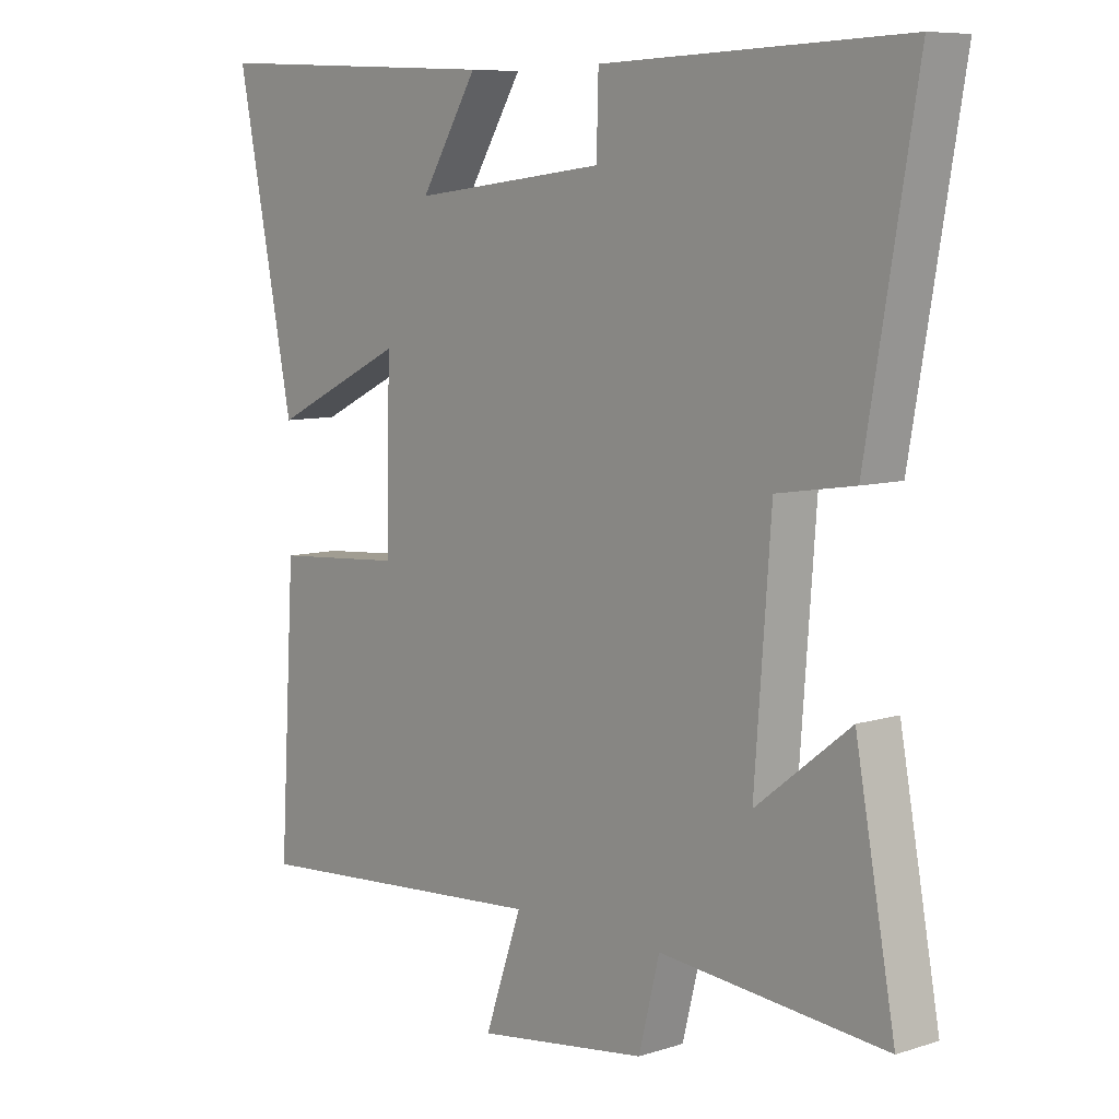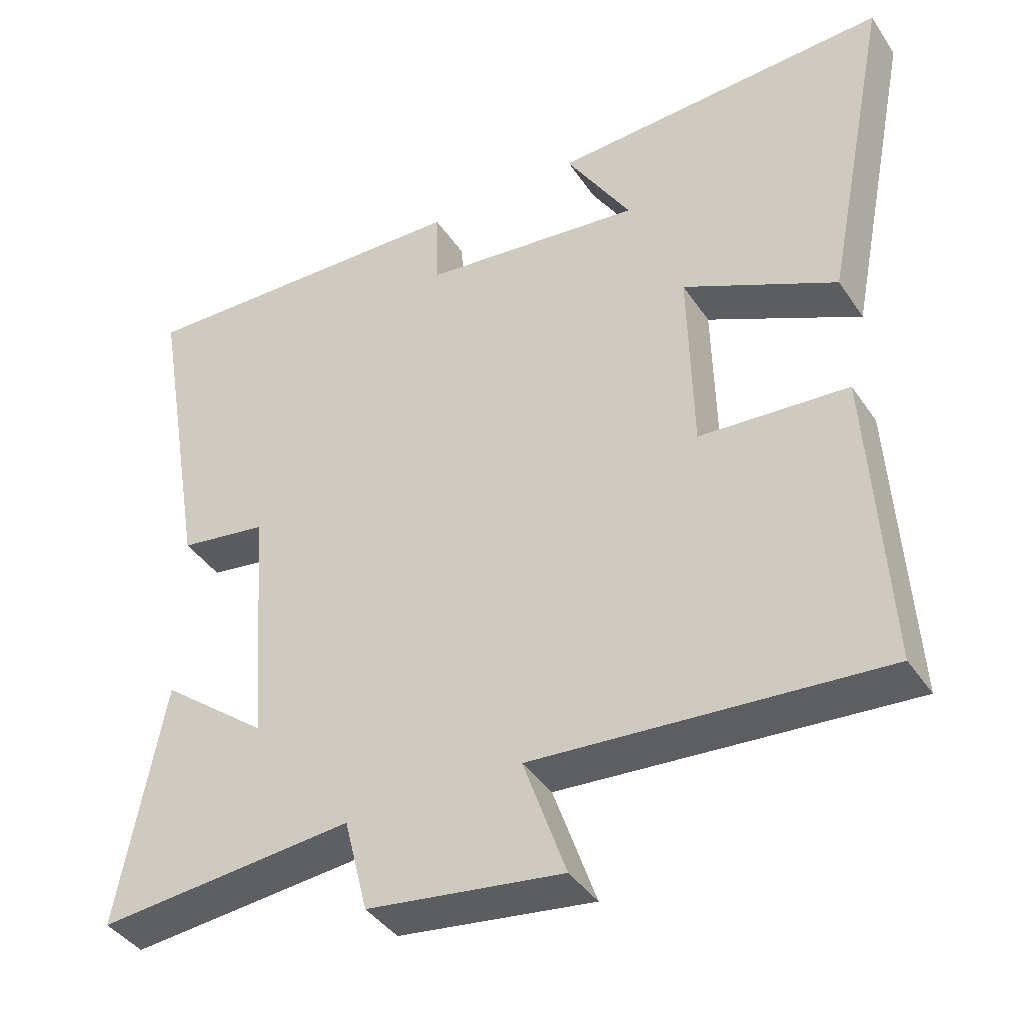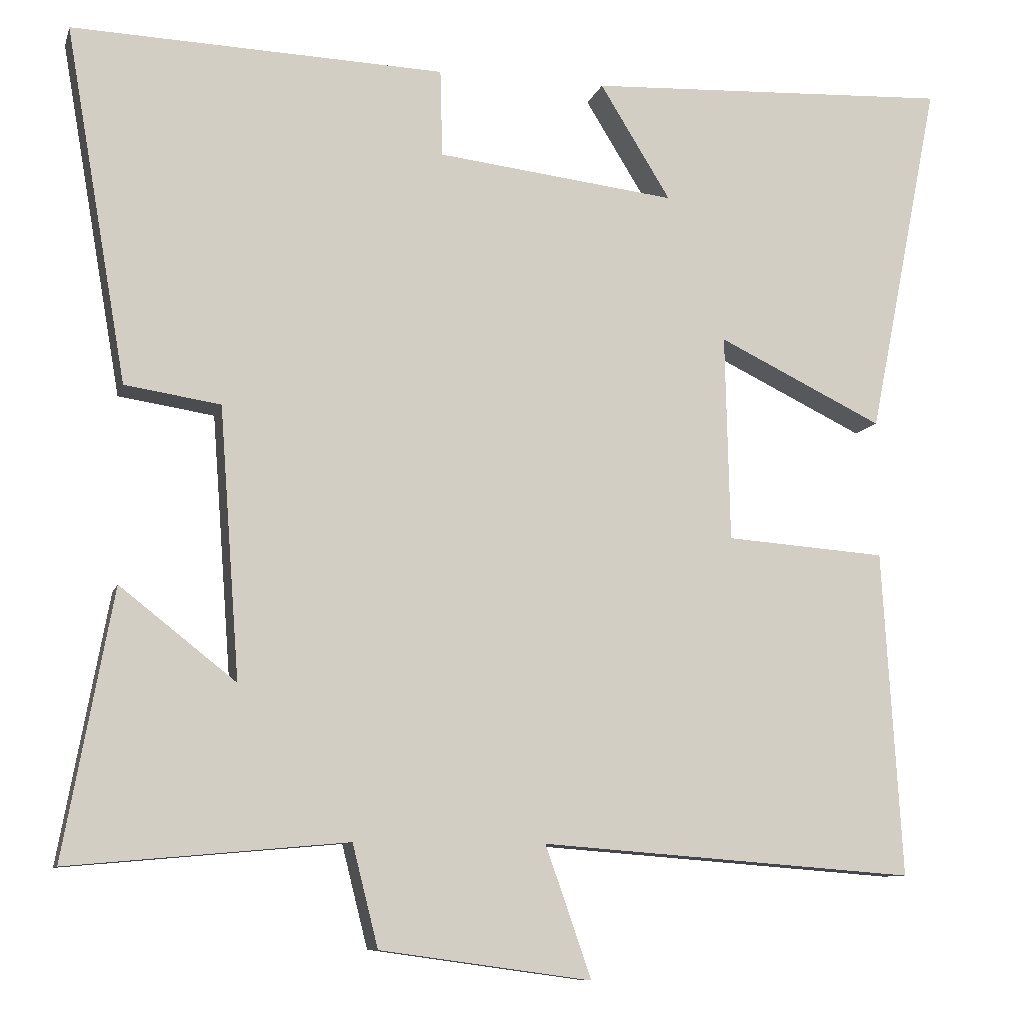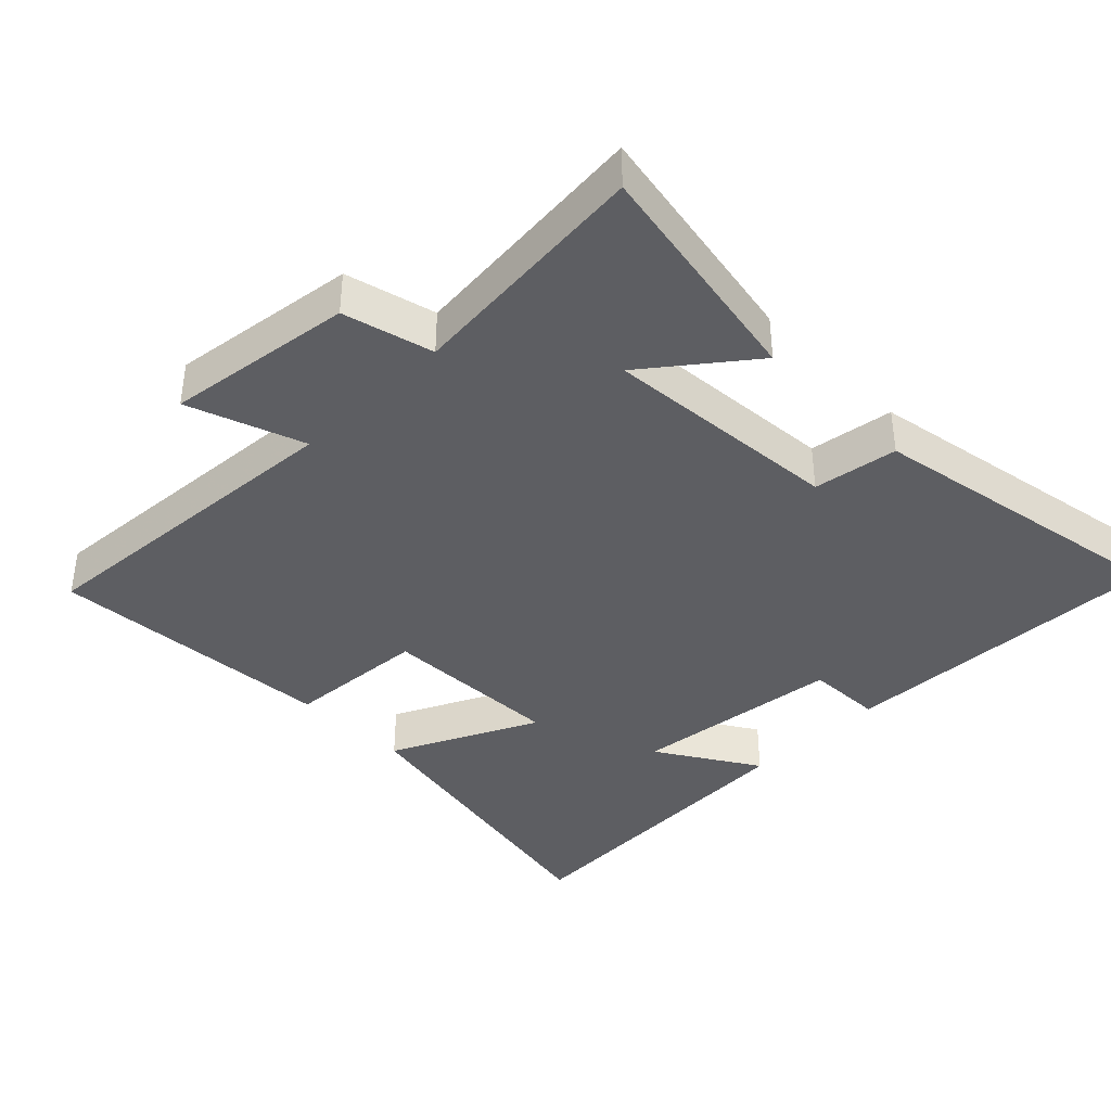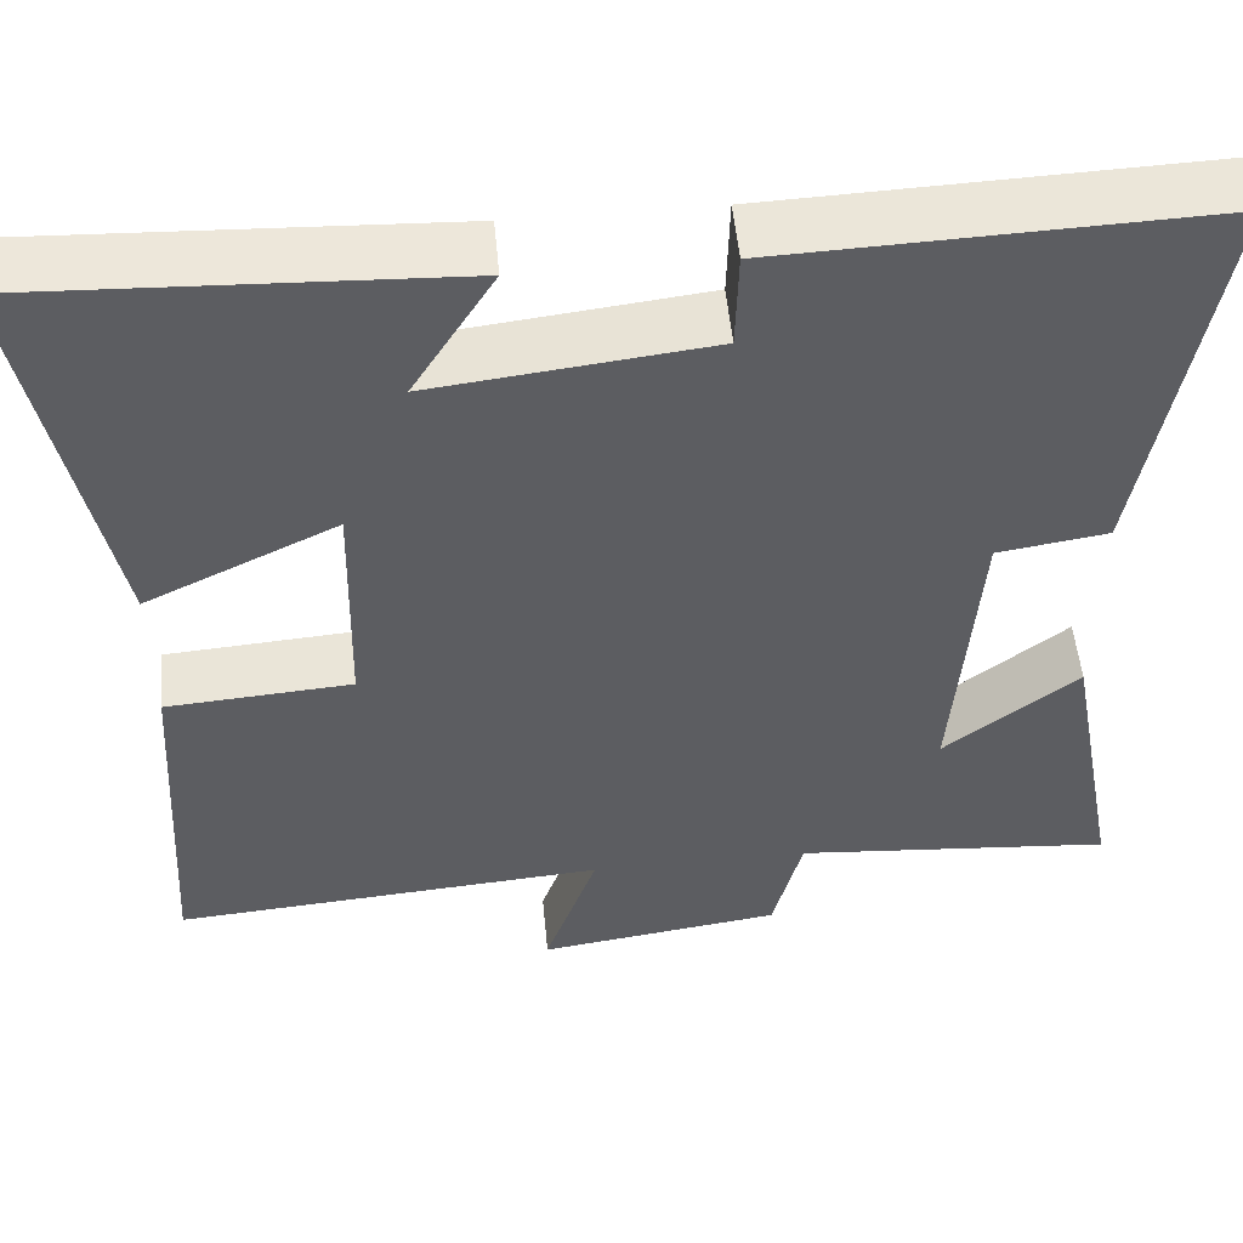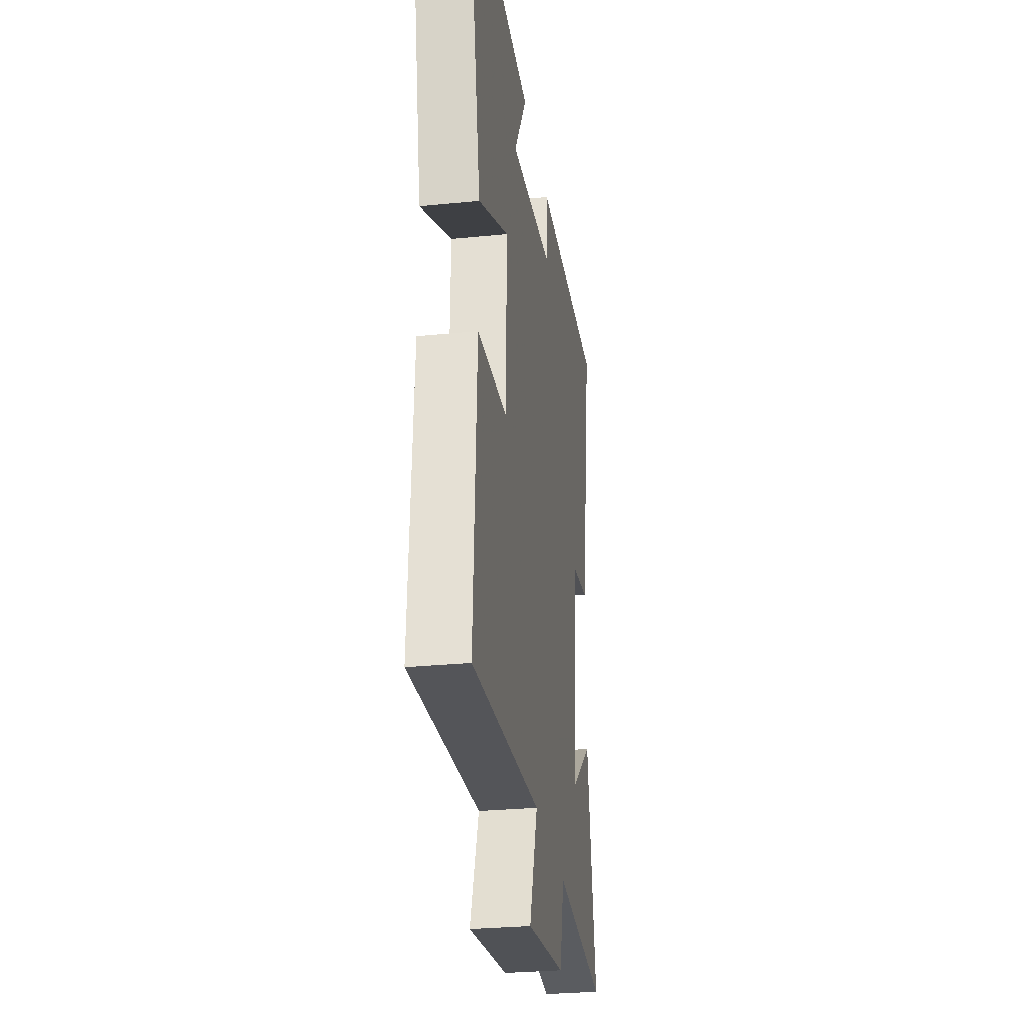
<metadata>
{"format":"obj","ext":"obj","renderer":"f3d","projection":"perspective","resolution":1024,"background":"white","views":[{"elev":8.0,"azim":-131.4,"up":"+Z"},{"elev":-40.5,"azim":30.7,"up":"+Z"},{"elev":-9.5,"azim":-14.3,"up":"+Z"},{"elev":-39.1,"azim":-135.0,"up":"+Y"},{"elev":52.4,"azim":174.6,"up":"+Z"},{"elev":-29.0,"azim":98.4,"up":"+Z"}]}
</metadata>
<code>
v -0.579 0.07 0.517
v -0.099 0.07 0.5
v -0.096 0.07 0.388
v 0.212 0.07 0.352
v 0.121 0.07 0.5
v 0.592 0.07 0.522
v 0.5 0.07 0.061
v 0.287 0.07 0.164
v 0.293 0.07 -0.102
v 0.5 0.07 -0.117
v 0.525 0.07 -0.537
v 0.041 0.07 -0.5
v 0.1 0.07 -0.669
v -0.172 0.07 -0.631
v -0.205 0.07 -0.5
v -0.563 0.07 -0.532
v -0.5 0.07 -0.19
v -0.351 0.07 -0.307
v -0.377 0.07 0.041
v -0.5 0.07 0.06
v -0.579 0 0.517
v -0.099 0 0.5
v -0.096 0 0.388
v 0.212 0 0.352
v 0.121 0 0.5
v 0.592 0 0.522
v 0.5 0 0.061
v 0.287 0 0.164
v 0.293 0 -0.102
v 0.5 0 -0.117
v 0.525 0 -0.537
v 0.041 0 -0.5
v 0.1 0 -0.669
v -0.172 0 -0.631
v -0.205 0 -0.5
v -0.563 0 -0.532
v -0.5 0 -0.19
v -0.351 0 -0.307
v -0.377 0 0.041
v -0.5 0 0.06
f 19 20 1 2
f 18 19 2 3
f 15 16 17 18
f 15 18 3 4
f 12 13 14 15
f 12 15 4
f 9 10 11 12
f 8 9 12 4
f 7 8 4
f 4 5 6 7
f 22 21 40 39
f 23 22 39 38
f 38 37 36 35
f 24 23 38 35
f 35 34 33 32
f 24 35 32
f 32 31 30 29
f 24 32 29 28
f 24 28 27
f 27 26 25 24
f 1 21 22 2
f 2 22 23 3
f 3 23 24 4
f 4 24 25 5
f 5 25 26 6
f 6 26 27 7
f 7 27 28 8
f 8 28 29 9
f 9 29 30 10
f 10 30 31 11
f 11 31 32 12
f 12 32 33 13
f 13 33 34 14
f 14 34 35 15
f 15 35 36 16
f 16 36 37 17
f 17 37 38 18
f 18 38 39 19
f 19 39 40 20
f 20 40 21 1

</code>
